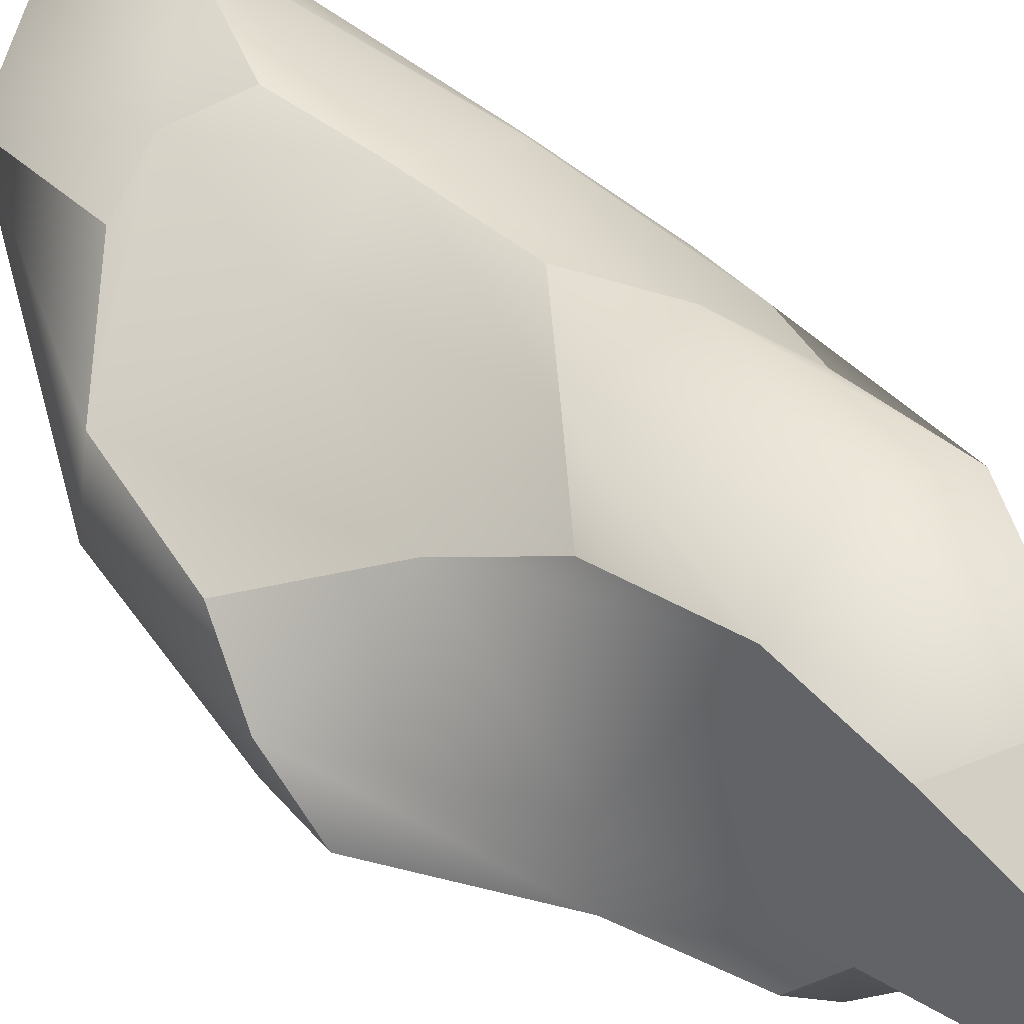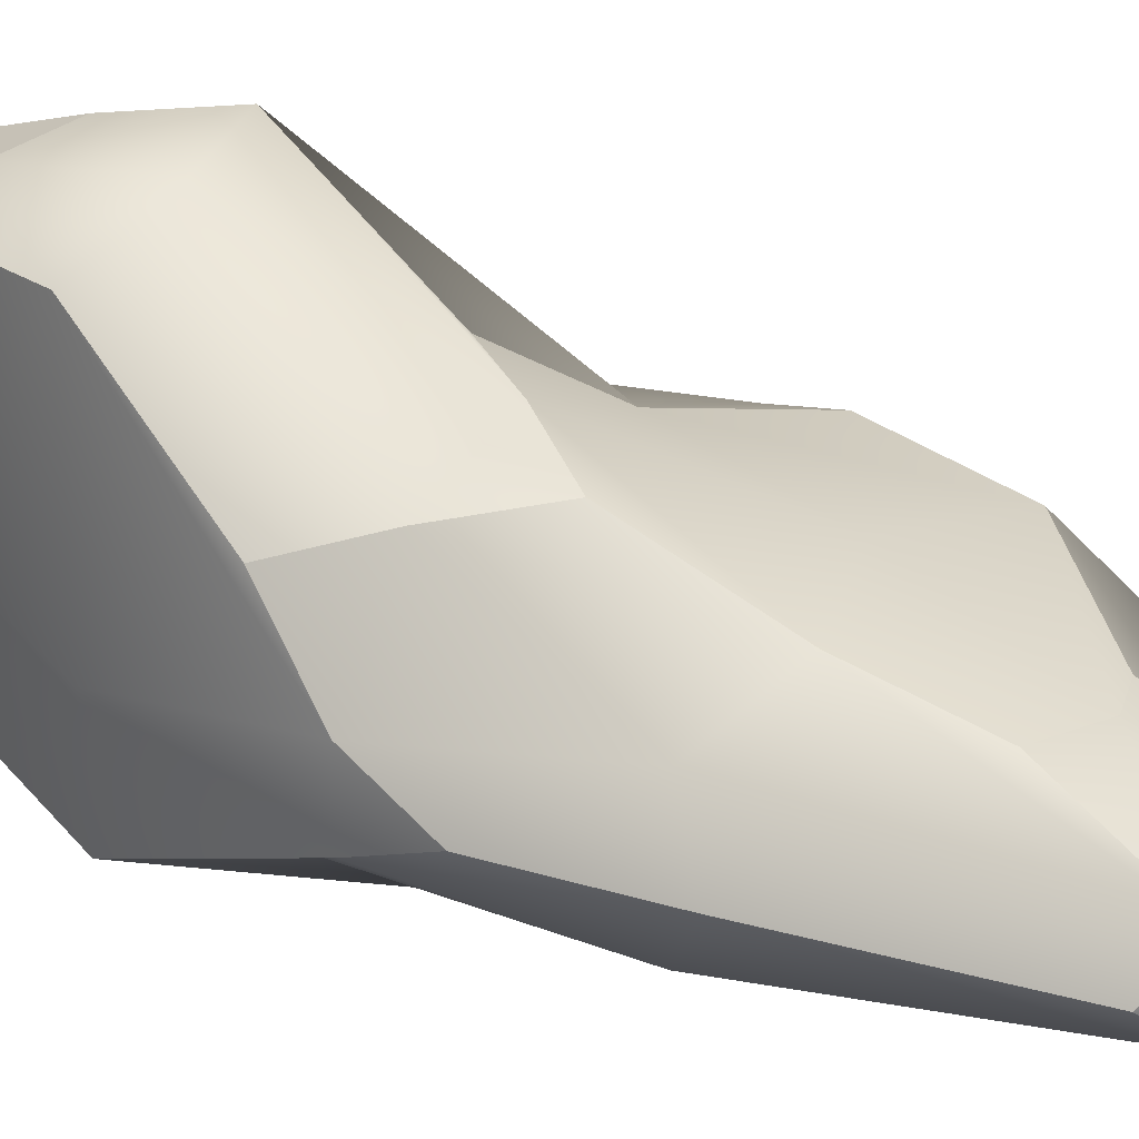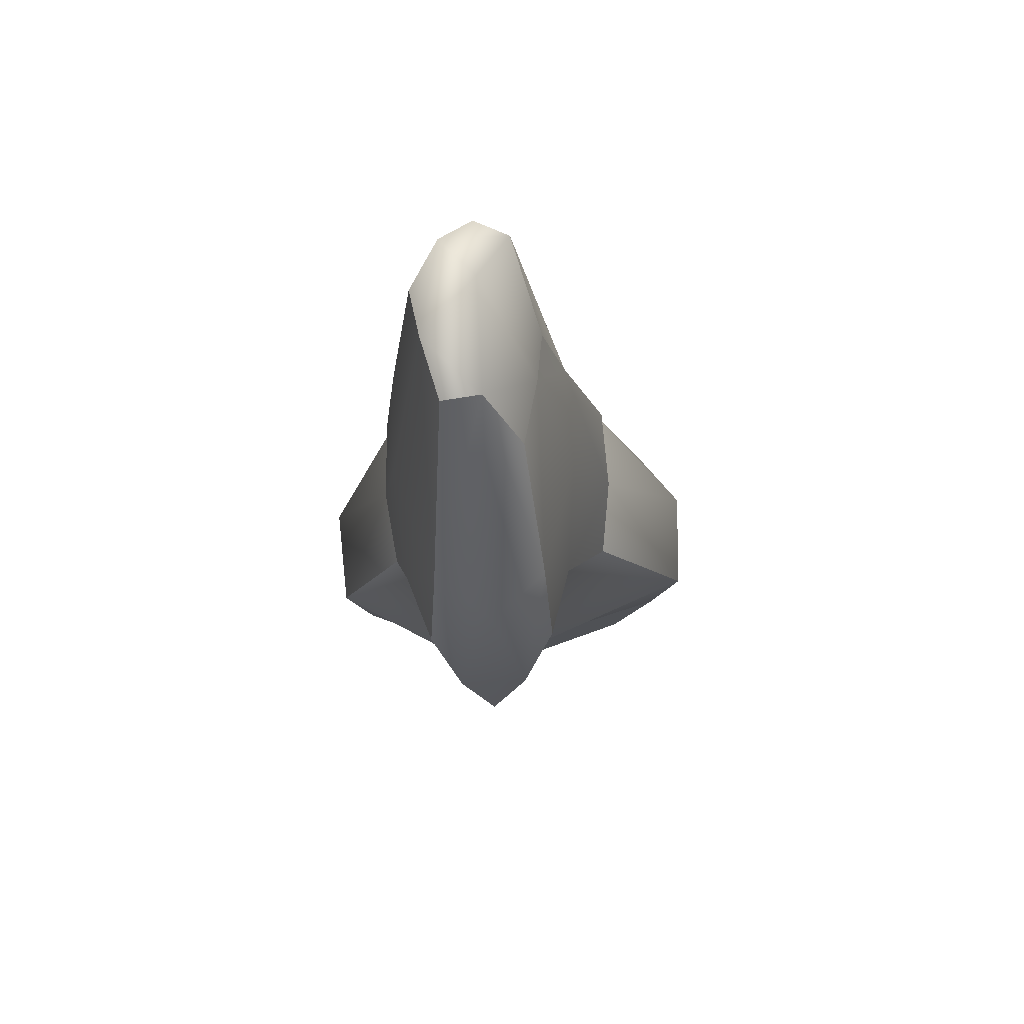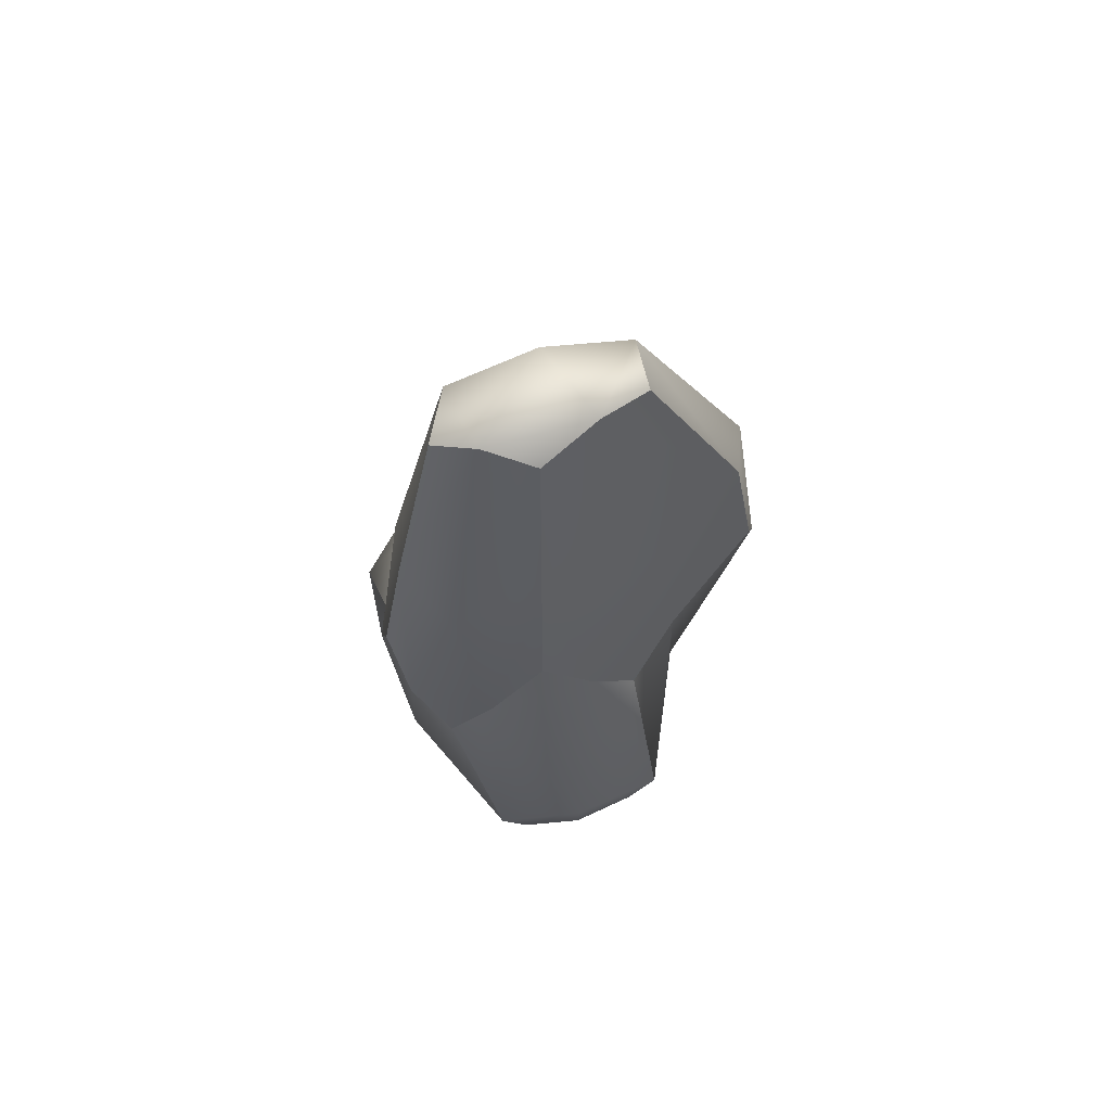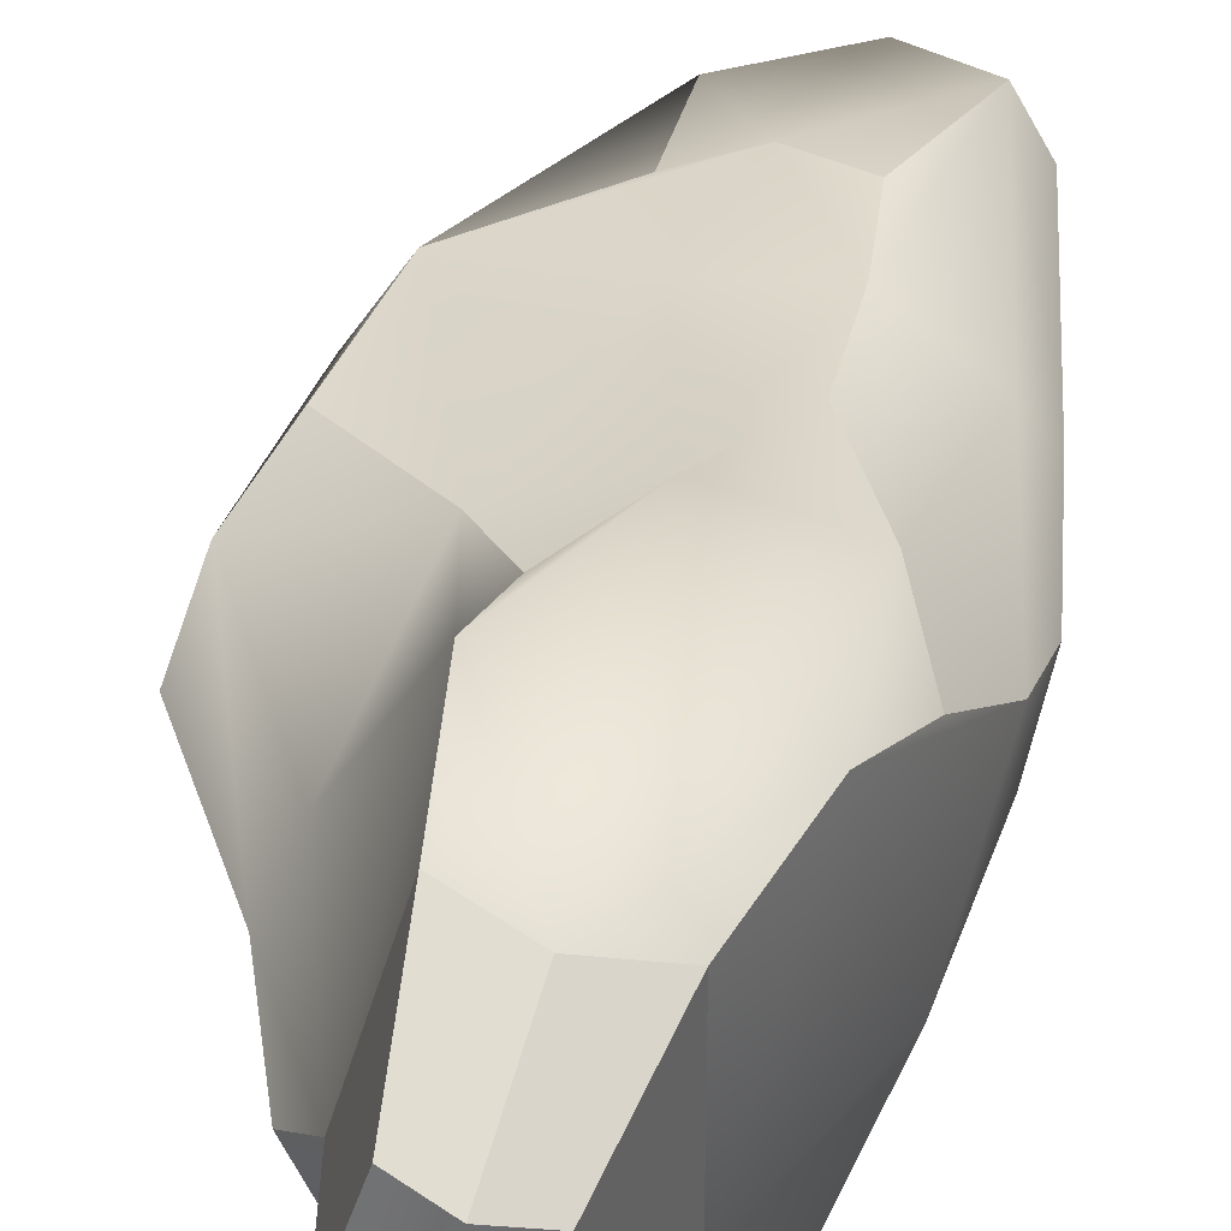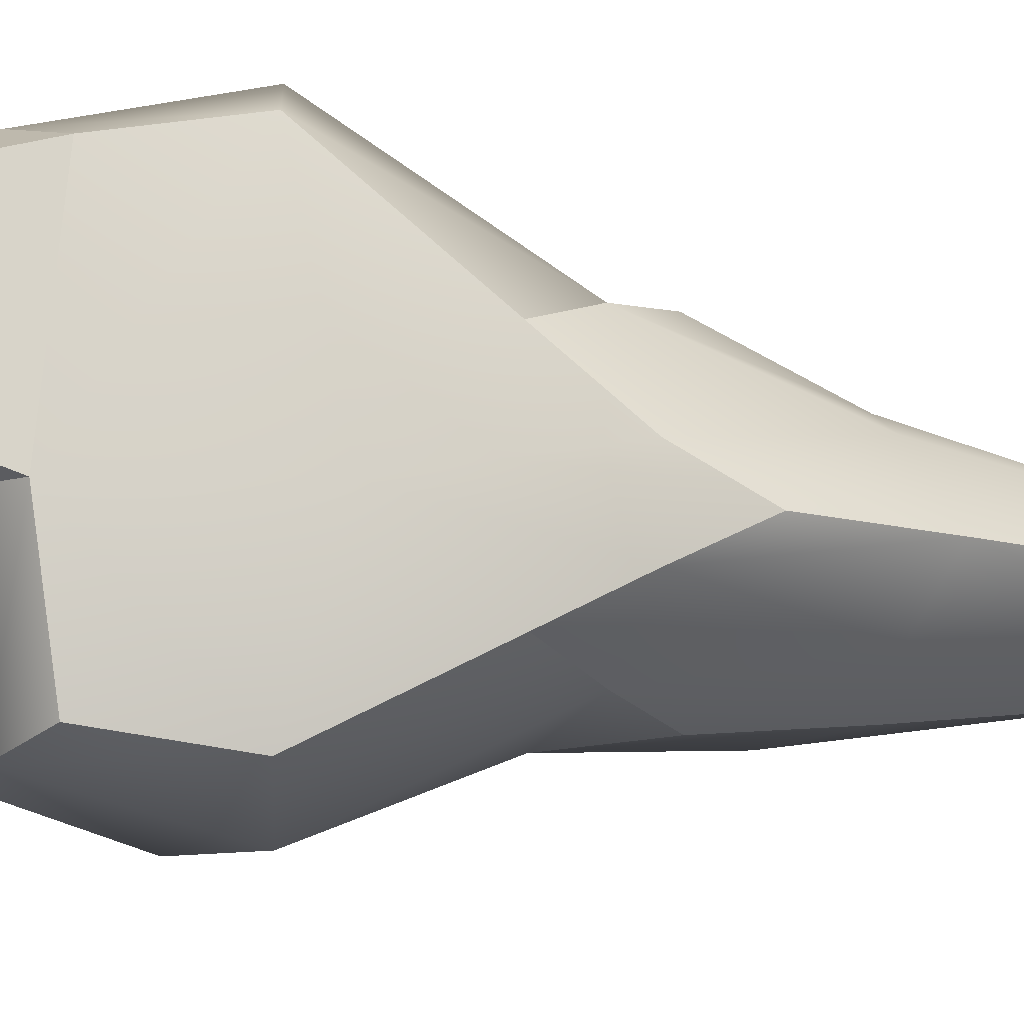
<metadata>
{"format":"obj","ext":"obj","renderer":"f3d","projection":"perspective","resolution":1024,"background":"white","views":[{"elev":66.7,"azim":137.8,"up":"+Y"},{"elev":31.2,"azim":-56.6,"up":"+Y"},{"elev":66.4,"azim":86.9,"up":"+Z"},{"elev":63.5,"azim":-27.6,"up":"+Z"},{"elev":48.6,"azim":-165.3,"up":"+Y"},{"elev":-11.2,"azim":-114.5,"up":"+Y"}]}
</metadata>
<code>
g default
v 0 0.9205 -2.856
v 0.9753 1.368 -1.277
v -0.3725 2.744 -1.277
v -1.205 0.9205 -1.277
v -0.3725 -0.4346 -1.277
v 0.9753 0.473 -1.277
v 1.679 0.9205 1.277
v 0.3725 1.644 1.277
v -0.9753 1.368 1.277
v -0.9753 0.473 1.277
v 0.3725 0.1965 1.277
v 0 0.9205 3.626
v -0.219 2.446 -2.43
v 0.3543 2.709 -1.502
v 0.5732 1.183 -2.43
v 0.2528 2.512 -2.27
v -0.7086 0.9205 -2.43
v -0.9275 2.446 -1.502
v -0.6619 2.324 -2.27
v -0.219 -0.1361 -2.43
v -0.9275 -0.1361 -1.502
v -0.6619 -0.0143 -2.27
v 0.5732 0.6575 -2.43
v 0.3543 -0.3991 -1.502
v 0.2528 -0.202 -2.27
v 1.146 0.9205 -1.502
v 0.8182 0.9205 -2.27
v -0 2.011 0
v 0.7922 1.609 0
v 0.4091 1.955 -0.5358
v -1.282 1.183 0
v -0.7922 1.848 0
v -1.071 1.651 -0.5358
v -0.7922 0.2319 0
v -1.282 0.6575 0
v -1.071 0.4291 -0.5358
v 0.7922 0.2319 0
v 0 0.06941 0
v 0.4091 0.1254 -0.5358
v 1.755 1.183 0
v 1.755 0.6575 0
v 1.797 0.9205 -0.5358
v 1.401 1.346 1.502
v 1.544 1.412 0.5358
v -0.3543 1.609 1.502
v -0.4091 1.955 0.5358
v -1.146 0.9205 1.502
v -1.324 0.9205 0.5358
v -0.3543 0.2319 1.502
v -0.4091 0.1254 0.5358
v 1.401 0.4949 1.502
v 1.544 0.4291 0.5358
v 0.219 1.346 2.43
v 0.7086 0.9205 3.2
v 0.6619 1.224 2.27
v -0.5732 1.183 3.2
v -0.2528 1.412 2.27
v -0.5732 0.6575 3.2
v -0.8182 0.9205 3.04
v 0.219 0.4949 3.2
v -0.2528 0.4291 3.04
v 0.6619 0.6168 3.04
v 0.3669 1.402 -3.26
v -0.02178 1.223 -3.549
v -0.1703 2.164 -3.26
v 0.1497 2.209 -3.152
v -0.5022 1.223 -3.26
v -0.4706 2.082 -3.152
g pPlatonic2
f 63 64 65 66
f 13 3 14 16
f 14 2 15 16
f 65 64 67 68
f 17 4 18 19
f 18 3 13 19
f 17 1 20 22
f 20 5 21 22
f 21 4 17 22
f 20 1 23 25
f 23 6 24 25
f 24 5 20 25
f 23 1 15 27
f 15 2 26 27
f 26 6 23 27
f 29 2 14 30
f 14 3 28 30
f 28 8 29 30
f 32 3 18 33
f 18 4 31 33
f 31 9 32 33
f 35 4 21 36
f 21 5 34 36
f 34 10 35 36
f 38 5 24 39
f 24 6 37 39
f 37 11 38 39
f 41 6 26 42
f 26 2 40 42
f 40 7 41 42
f 40 2 29 44
f 29 8 43 44
f 43 7 40 44
f 28 3 32 46
f 32 9 45 46
f 45 8 28 46
f 31 4 35 48
f 35 10 47 48
f 47 9 31 48
f 34 5 38 50
f 38 11 49 50
f 49 10 34 50
f 37 6 41 52
f 41 7 51 52
f 51 11 37 52
f 54 7 43 55
f 43 8 53 55
f 53 12 54 55
f 53 8 45 57
f 45 9 56 57
f 56 12 53 57
f 56 9 47 59
f 47 10 58 59
f 58 12 56 59
f 58 10 49 61
f 49 11 60 61
f 60 12 58 61
f 60 11 51 62
f 51 7 54 62
f 54 12 60 62
f 15 1 64 63
f 13 16 66 65
f 16 15 63 66
f 1 17 67 64
f 17 19 68 67
f 19 13 65 68

</code>
